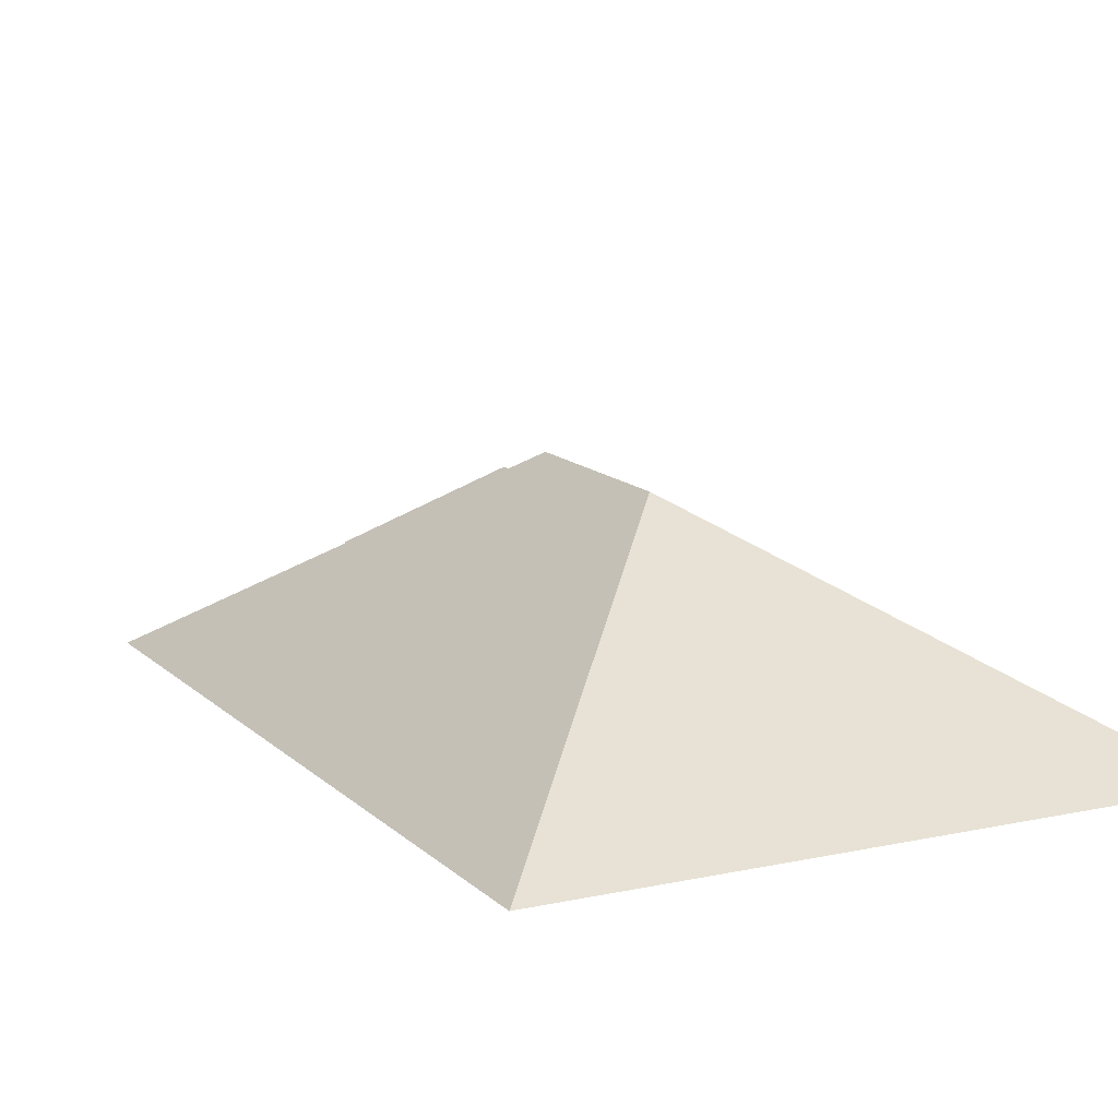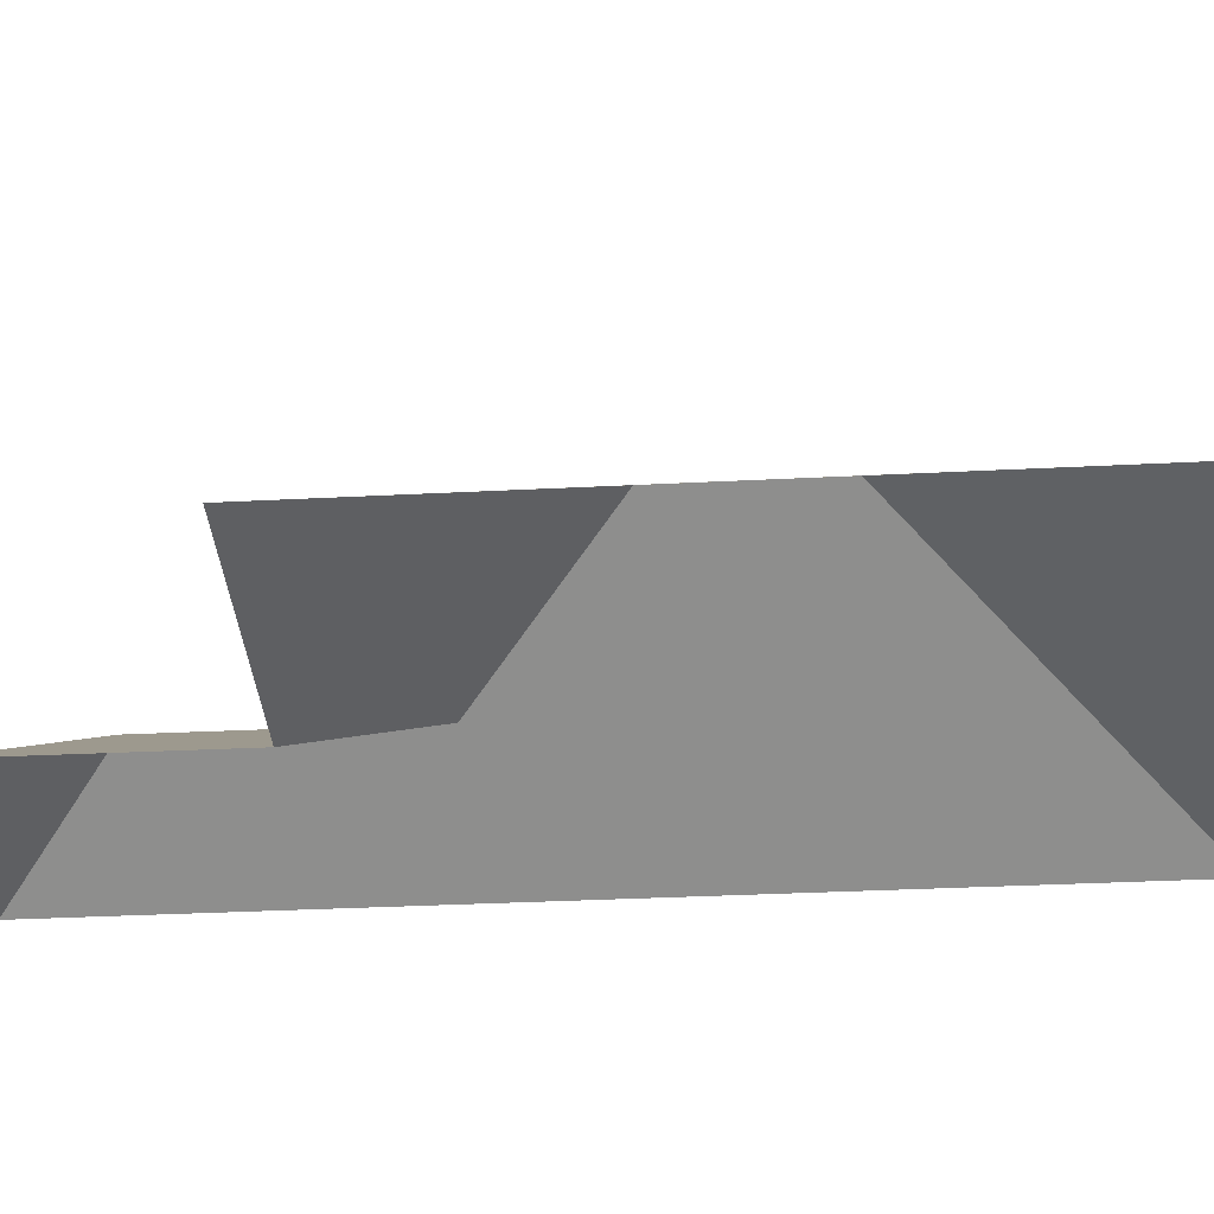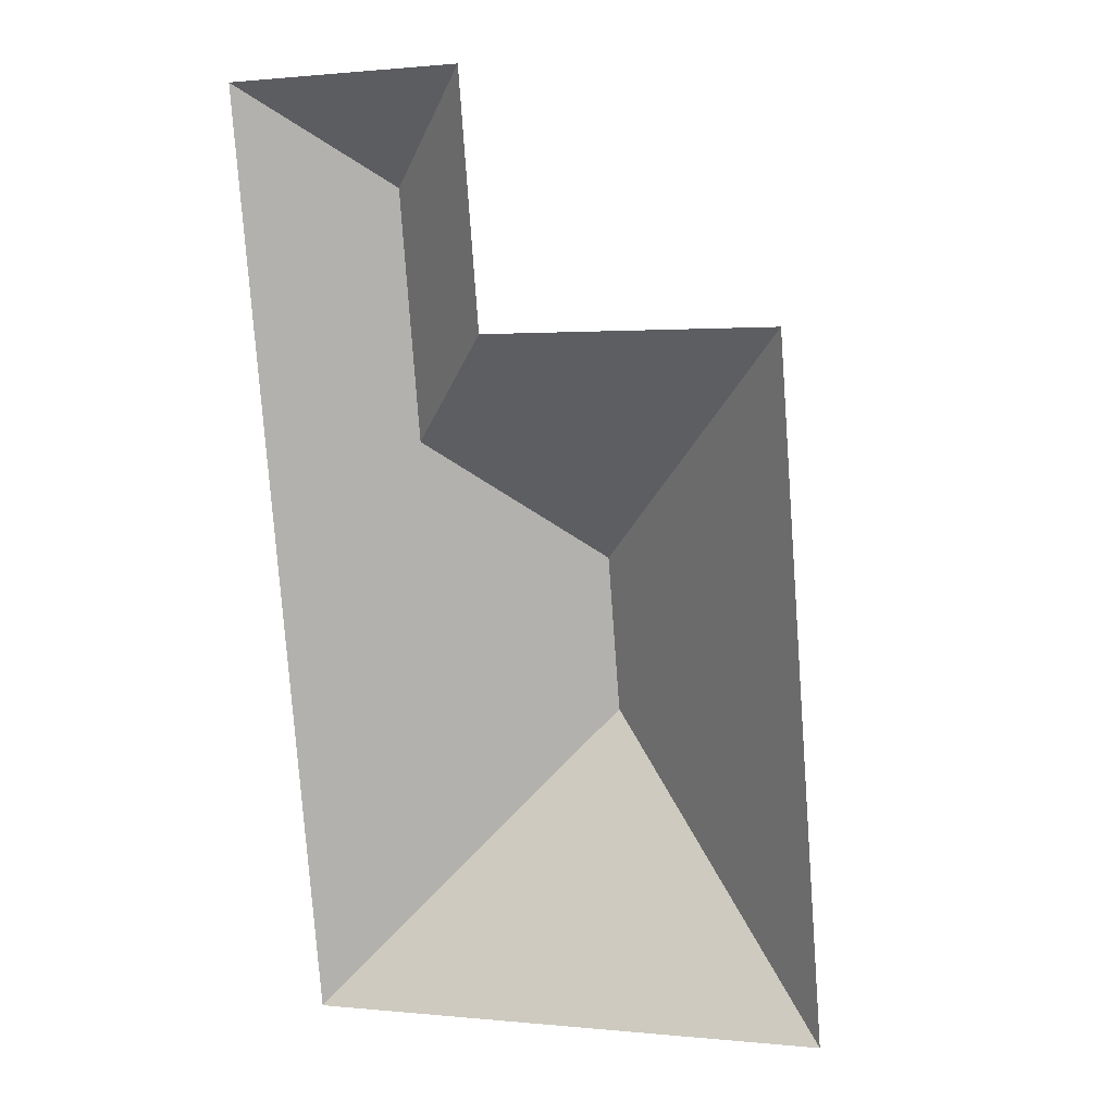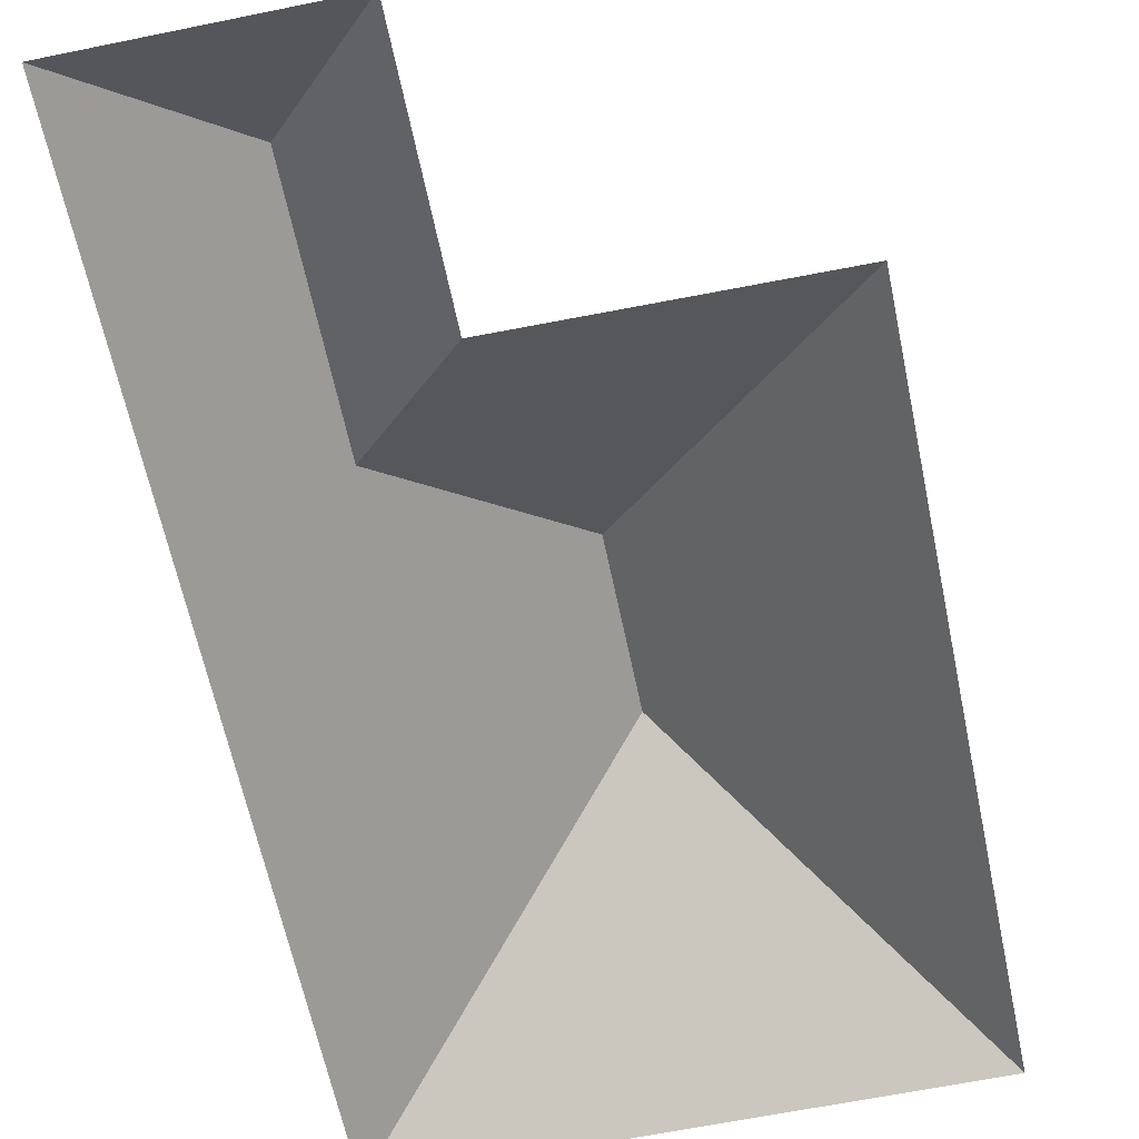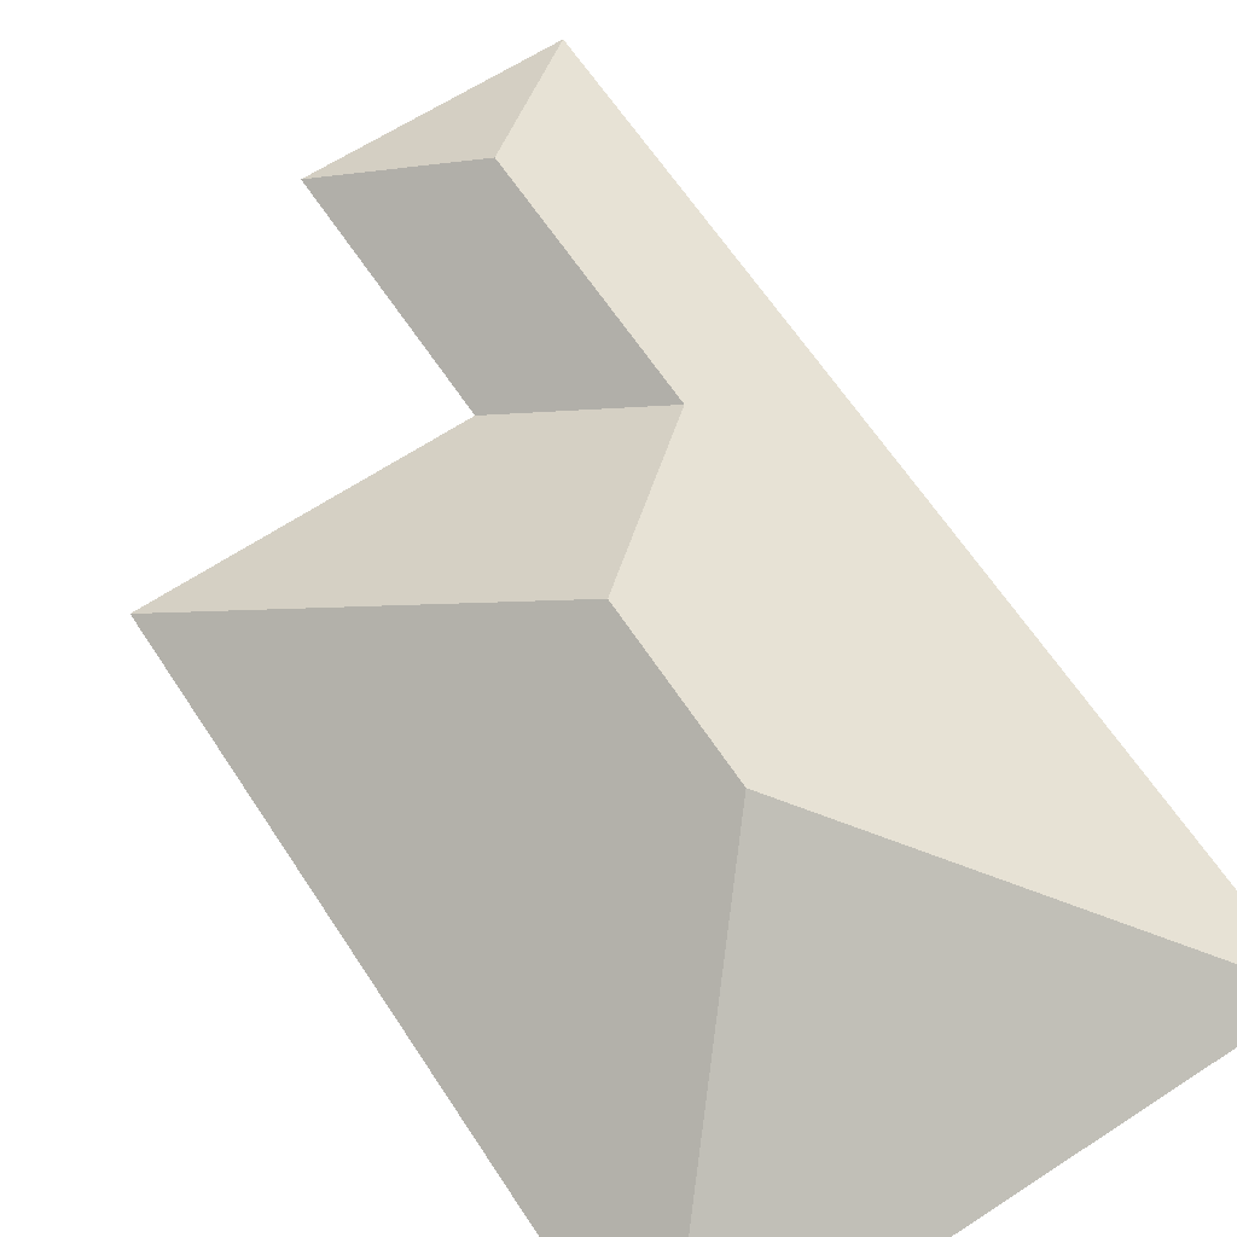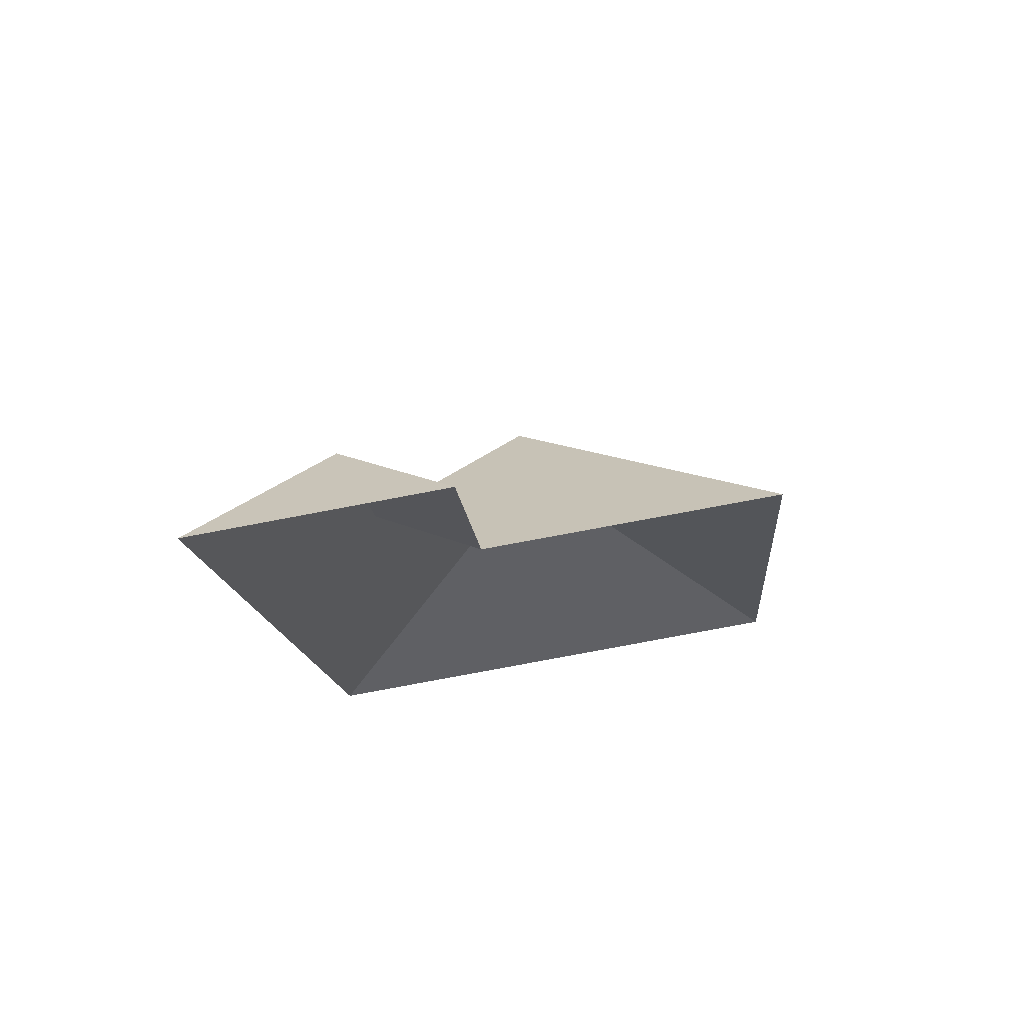
<metadata>
{"format":"obj","ext":"obj","renderer":"f3d","projection":"perspective","resolution":1024,"background":"white","views":[{"elev":13.2,"azim":148.5,"up":"+Y"},{"elev":-33.5,"azim":89.5,"up":"+Y"},{"elev":13.3,"azim":20.8,"up":"+Z"},{"elev":-62.6,"azim":7.2,"up":"+Y"},{"elev":63.9,"azim":142.2,"up":"+Y"},{"elev":76.0,"azim":-9.7,"up":"+Z"}]}
</metadata>
<code>
o CG10_500_041069_0053_roof
v 225.3 75 -108.6
v 247 75 -381.9
v 136.3 145 -215.7
v 141.3 145 -279.5
v 109.2 75 -116.8
v 101.7 75 -18.18
v 70.28 106.9 -165.5
v 62.57 107 -66.06
v 7.166 75 -25.7
v 36.78 75 -398.6
v 225.3 0 -108.6
v 247 0 -381.9
v 36.78 0 -398.6
v 7.166 0 -25.7
v 101.7 0 -18.18
v 109.2 0 -116.8
f 9 8 6
f 5 7 8 6
f 1 5 7 3
f 2 1 3 4
f 10 4 2
f 10 4 3 7 8 9

</code>
